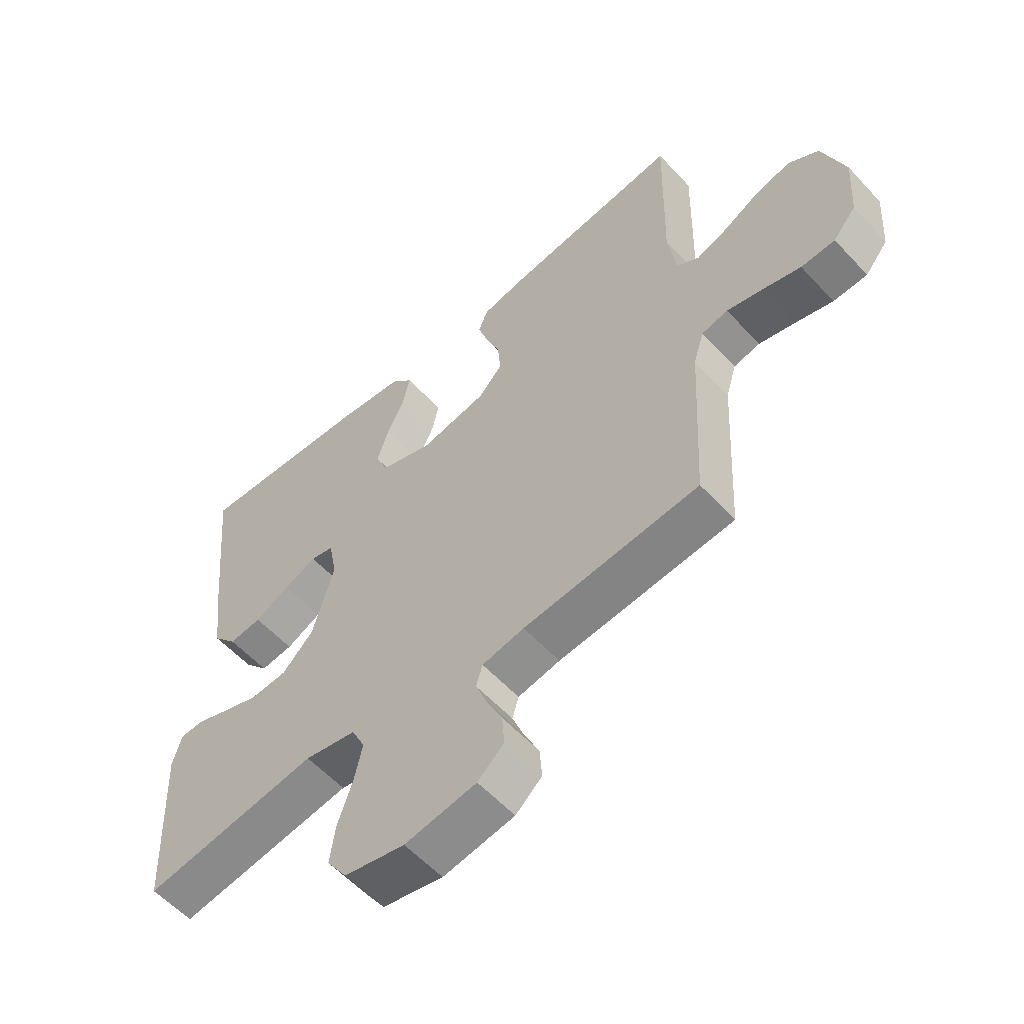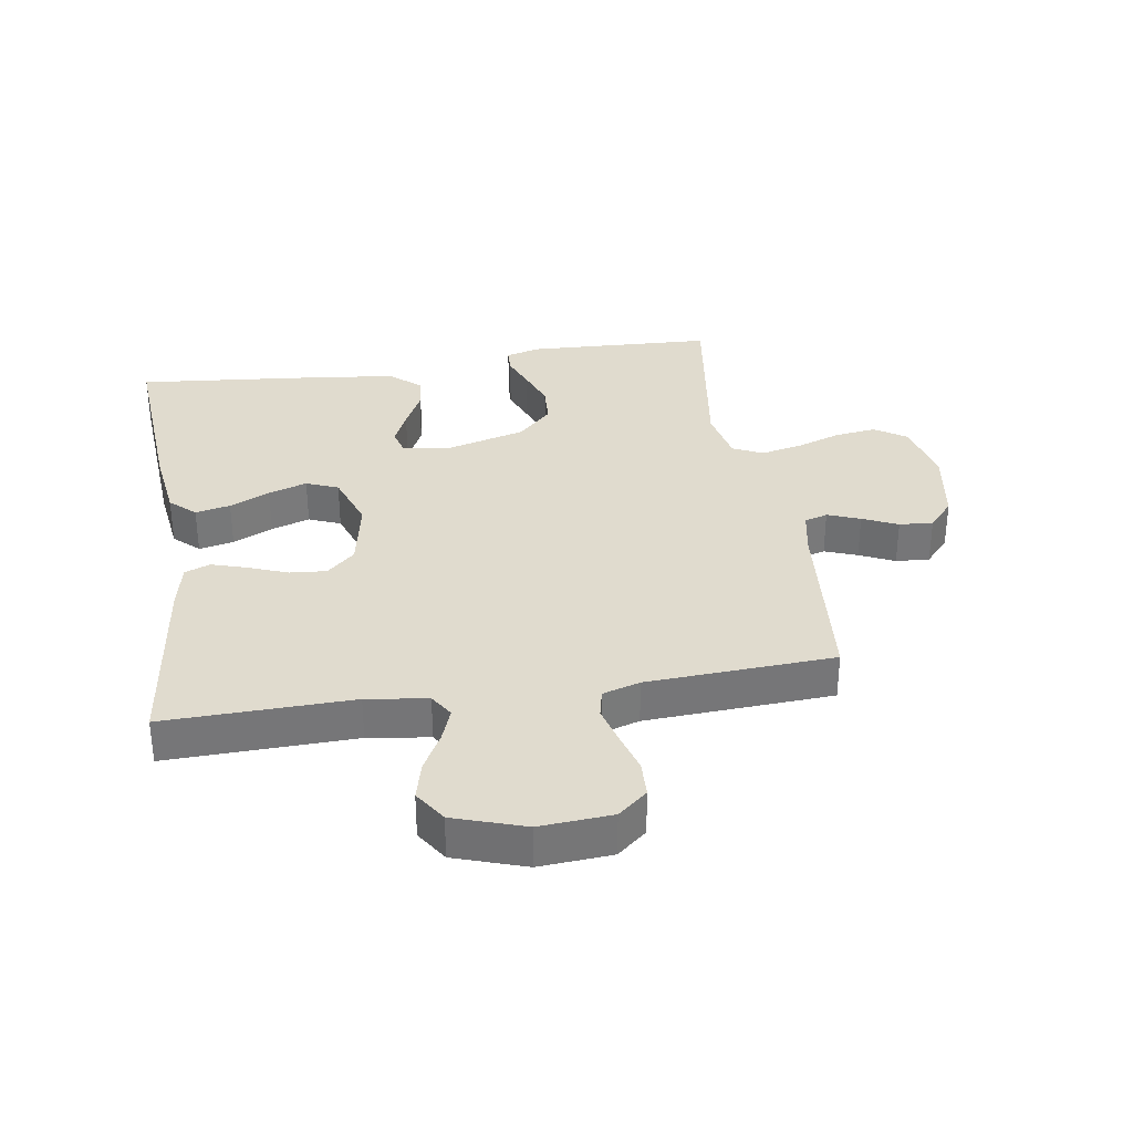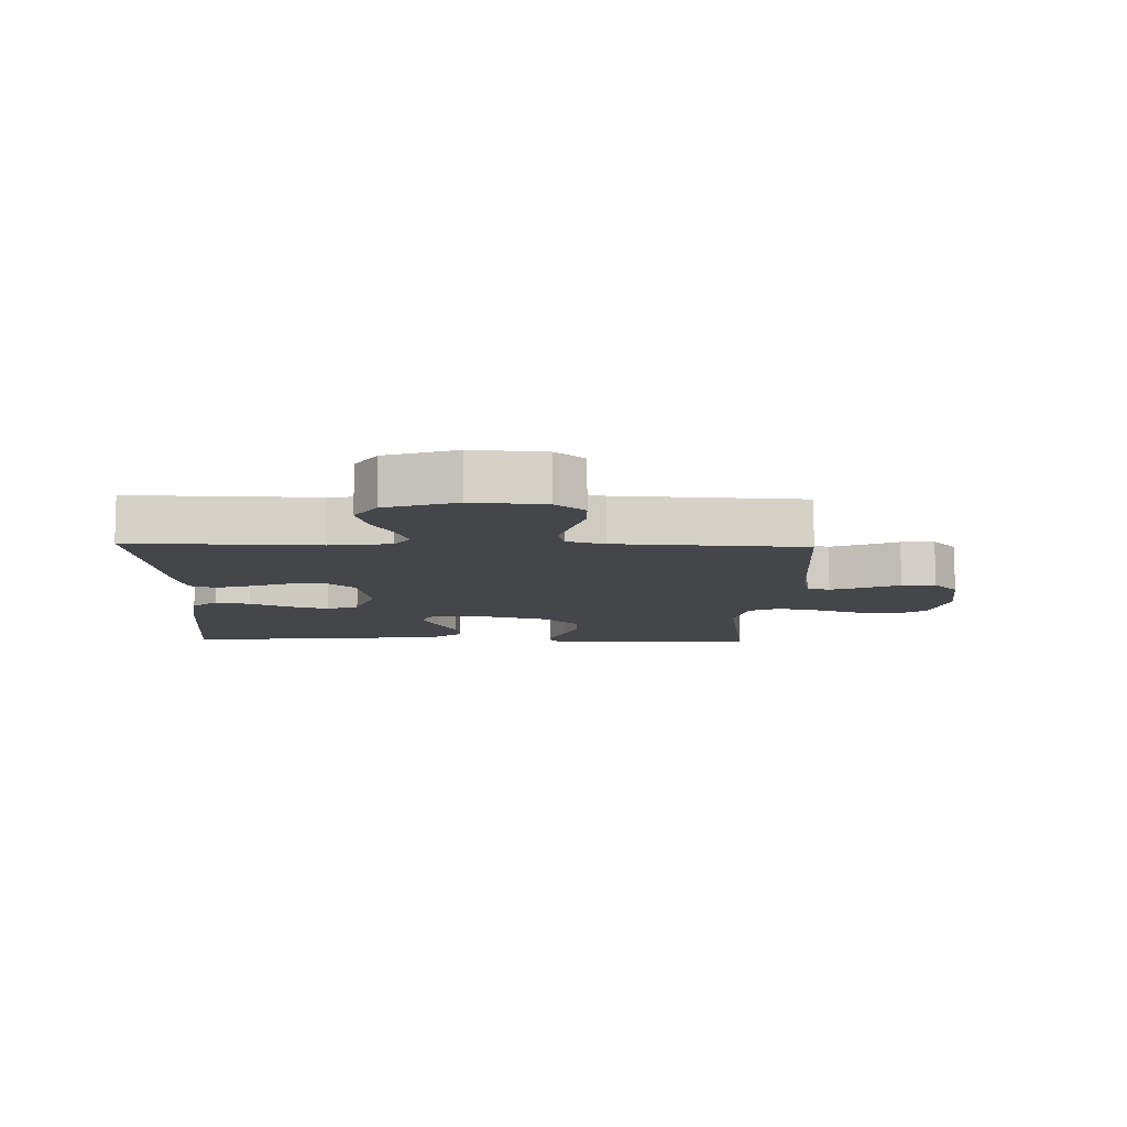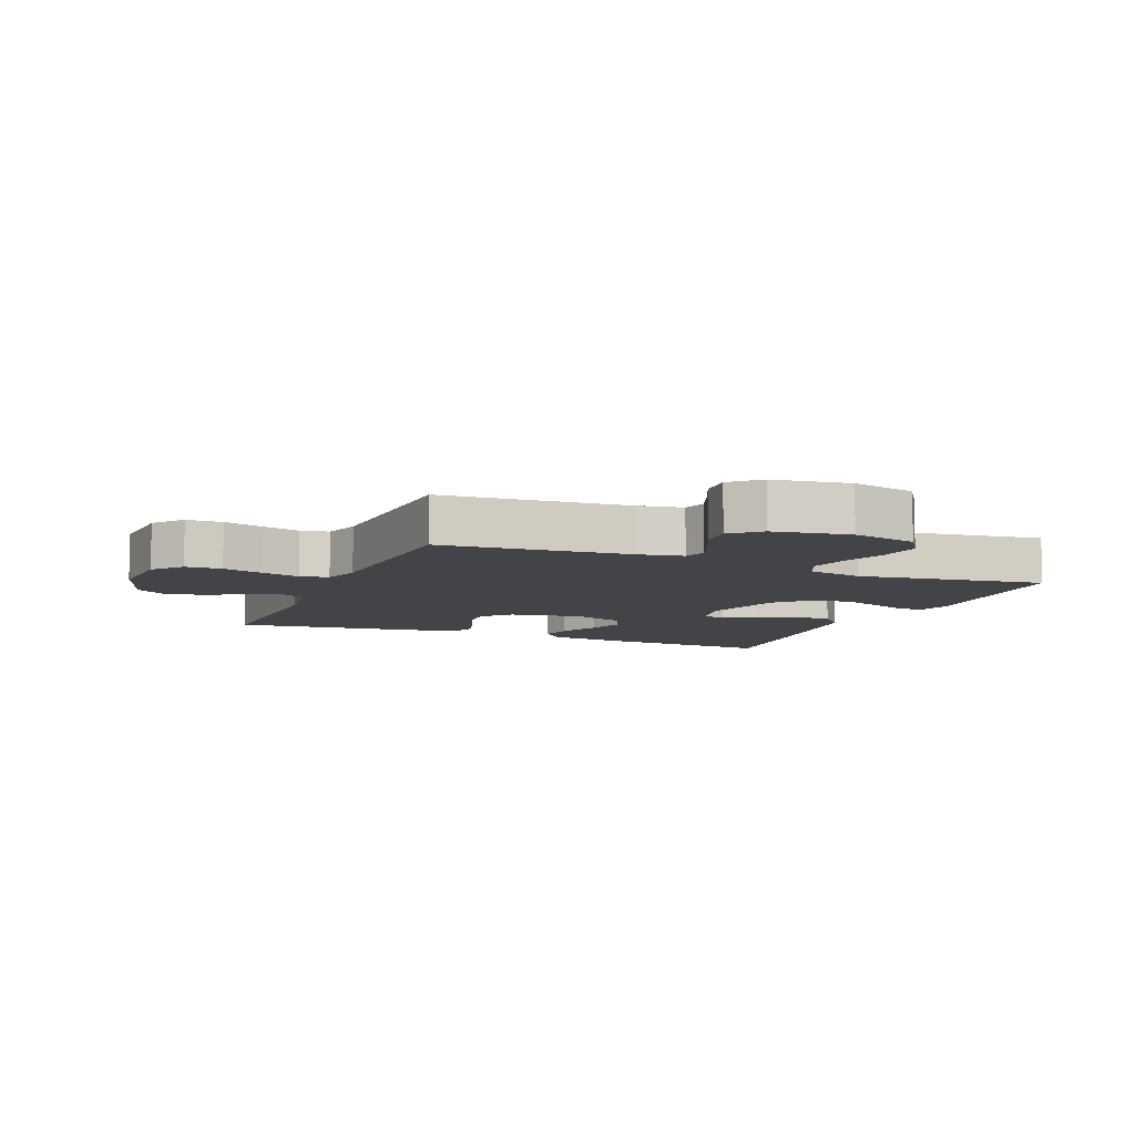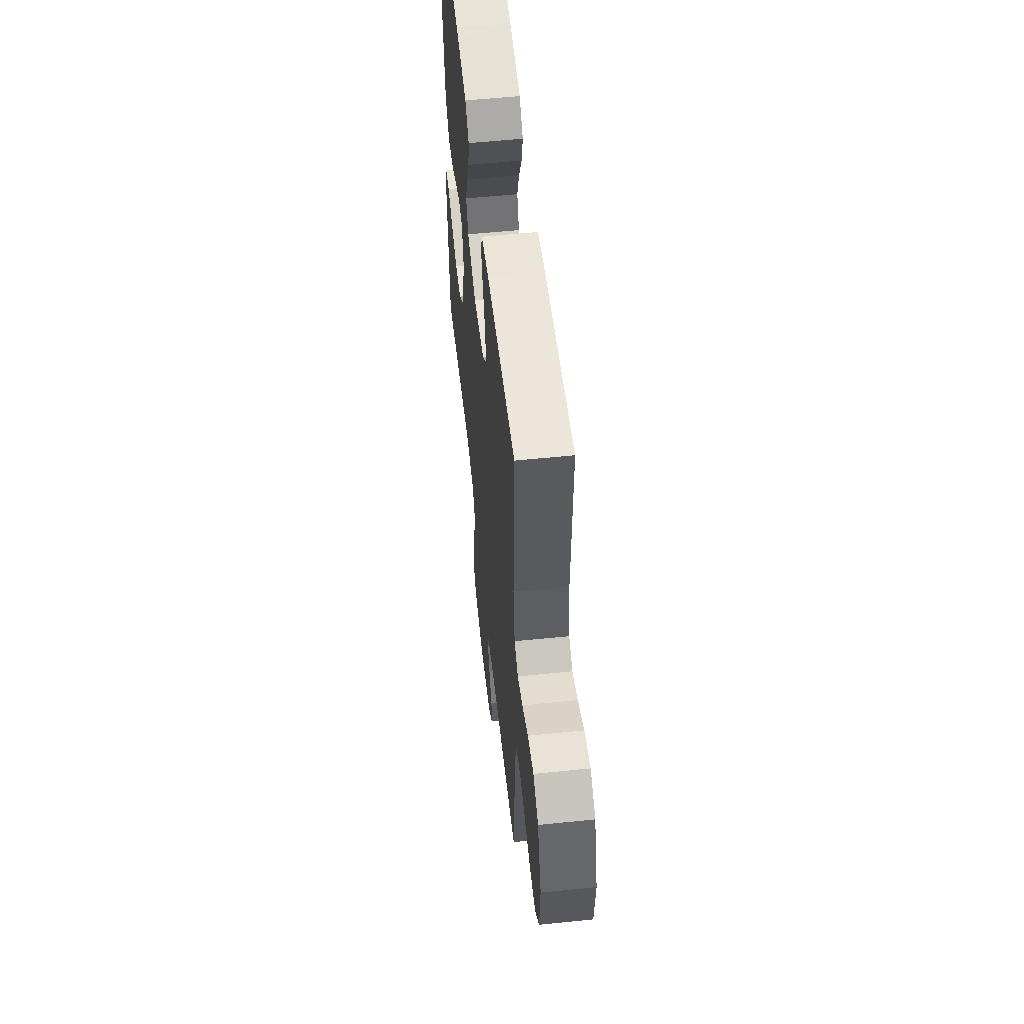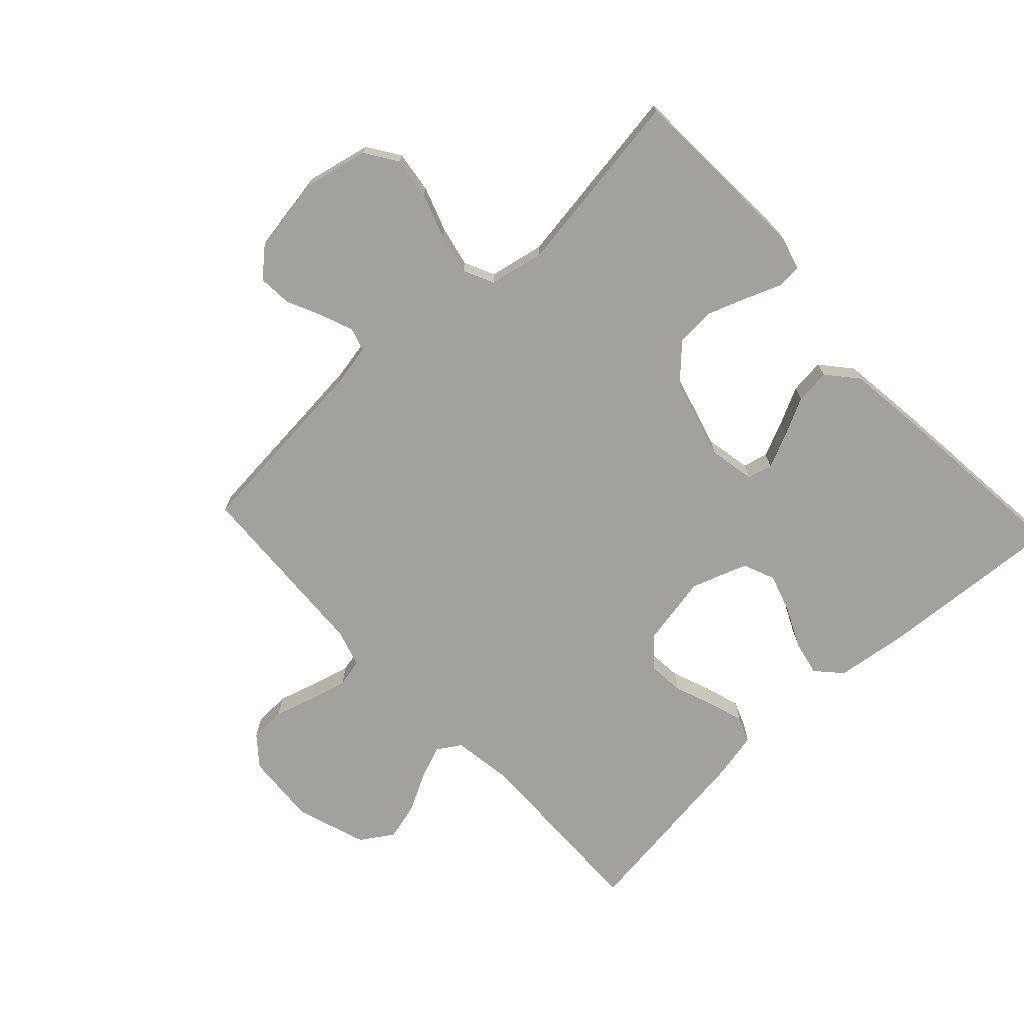
<metadata>
{"format":"obj","ext":"obj","renderer":"f3d","projection":"perspective","resolution":1024,"background":"white","views":[{"elev":-57.6,"azim":42.2,"up":"+Z"},{"elev":33.5,"azim":81.0,"up":"+Y"},{"elev":-9.8,"azim":88.3,"up":"+Y"},{"elev":-8.3,"azim":157.5,"up":"+Y"},{"elev":56.9,"azim":83.9,"up":"+Z"},{"elev":-72.0,"azim":-137.0,"up":"+Y"}]}
</metadata>
<code>
v 0.5 0.07 0.5
v 0.493 0.07 0.2
v 0.507 0.07 0.102
v 0.545 0.07 0.078
v 0.598 0.07 0.098
v 0.659 0.07 0.131
v 0.72 0.07 0.147
v 0.772 0.07 0.113
v 0.81 0.07 0
v 0.802 0.07 -0.116
v 0.763 0.07 -0.163
v 0.705 0.07 -0.165
v 0.64 0.07 -0.146
v 0.579 0.07 -0.13
v 0.534 0.07 -0.14
v 0.516 0.07 -0.2
v 0.5 0.07 -0.5
v 0.2 0.07 -0.527
v 0.128 0.07 -0.541
v 0.117 0.07 -0.578
v 0.137 0.07 -0.63
v 0.163 0.07 -0.686
v 0.167 0.07 -0.74
v 0.122 0.07 -0.78
v 0 0.07 -0.8
v -0.103 0.07 -0.777
v -0.137 0.07 -0.726
v -0.128 0.07 -0.659
v -0.103 0.07 -0.587
v -0.089 0.07 -0.522
v -0.112 0.07 -0.474
v -0.2 0.07 -0.456
v -0.5 0.07 -0.5
v -0.514 0.07 -0.2
v -0.499 0.07 -0.146
v -0.459 0.07 -0.144
v -0.403 0.07 -0.166
v -0.34 0.07 -0.189
v -0.277 0.07 -0.185
v -0.223 0.07 -0.131
v -0.187 0.07 0
v -0.201 0.07 0.074
v -0.241 0.07 0.084
v -0.297 0.07 0.059
v -0.357 0.07 0.029
v -0.413 0.07 0.023
v -0.454 0.07 0.071
v -0.47 0.07 0.2
v -0.5 0.07 0.5
v -0.2 0.07 0.479
v -0.086 0.07 0.464
v -0.049 0.07 0.424
v -0.061 0.07 0.368
v -0.091 0.07 0.304
v -0.111 0.07 0.242
v -0.09 0.07 0.191
v 0 0.07 0.159
v 0.114 0.07 0.181
v 0.155 0.07 0.226
v 0.15 0.07 0.285
v 0.126 0.07 0.347
v 0.108 0.07 0.404
v 0.124 0.07 0.445
v 0.2 0.07 0.461
v 0.5 0 0.5
v 0.493 0 0.2
v 0.507 0 0.102
v 0.545 0 0.078
v 0.598 0 0.098
v 0.659 0 0.131
v 0.72 0 0.147
v 0.772 0 0.113
v 0.81 0 0
v 0.802 0 -0.116
v 0.763 0 -0.163
v 0.705 0 -0.165
v 0.64 0 -0.146
v 0.579 0 -0.13
v 0.534 0 -0.14
v 0.516 0 -0.2
v 0.5 0 -0.5
v 0.2 0 -0.527
v 0.128 0 -0.541
v 0.117 0 -0.578
v 0.137 0 -0.63
v 0.163 0 -0.686
v 0.167 0 -0.74
v 0.122 0 -0.78
v 0 0 -0.8
v -0.103 0 -0.777
v -0.137 0 -0.726
v -0.128 0 -0.659
v -0.103 0 -0.587
v -0.089 0 -0.522
v -0.112 0 -0.474
v -0.2 0 -0.456
v -0.5 0 -0.5
v -0.514 0 -0.2
v -0.499 0 -0.146
v -0.459 0 -0.144
v -0.403 0 -0.166
v -0.34 0 -0.189
v -0.277 0 -0.185
v -0.223 0 -0.131
v -0.187 0 0
v -0.201 0 0.074
v -0.241 0 0.084
v -0.297 0 0.059
v -0.357 0 0.029
v -0.413 0 0.023
v -0.454 0 0.071
v -0.47 0 0.2
v -0.5 0 0.5
v -0.2 0 0.479
v -0.086 0 0.464
v -0.049 0 0.424
v -0.061 0 0.368
v -0.091 0 0.304
v -0.111 0 0.242
v -0.09 0 0.191
v 0 0 0.159
v 0.114 0 0.181
v 0.155 0 0.226
v 0.15 0 0.285
v 0.126 0 0.347
v 0.108 0 0.404
v 0.124 0 0.445
v 0.2 0 0.461
f 64 1 2
f 63 64 2
f 62 63 2
f 61 62 2
f 60 61 2
f 59 60 2 3
f 58 59 3 4
f 57 58 4
f 52 53 54
f 51 52 54
f 50 51 54
f 49 50 54
f 48 49 54
f 47 48 54
f 46 47 54
f 45 46 54
f 44 45 54
f 43 44 54 55
f 42 43 55 56
f 35 36 37
f 34 35 37
f 33 34 37
f 32 33 37
f 31 32 37 38
f 27 28 29
f 26 27 29
f 25 26 29
f 24 25 29
f 23 24 29
f 22 23 29
f 21 22 29
f 20 21 29 30
f 19 20 30 31
f 16 17 18
f 31 38 39
f 19 31 39
f 18 19 39
f 16 18 39
f 15 16 39
f 11 12 13
f 10 11 13
f 9 10 13
f 8 9 13
f 7 8 13
f 6 7 13
f 5 6 13
f 4 5 13 14
f 41 42 56 57
f 4 14 15
f 57 4 15
f 41 57 15
f 40 41 15
f 15 39 40
f 66 65 128
f 66 128 127
f 66 127 126
f 66 126 125
f 66 125 124
f 67 66 124 123
f 68 67 123 122
f 68 122 121
f 118 117 116
f 118 116 115
f 118 115 114
f 118 114 113
f 118 113 112
f 118 112 111
f 118 111 110
f 118 110 109
f 118 109 108
f 119 118 108 107
f 120 119 107 106
f 101 100 99
f 101 99 98
f 101 98 97
f 101 97 96
f 102 101 96 95
f 93 92 91
f 93 91 90
f 93 90 89
f 93 89 88
f 93 88 87
f 93 87 86
f 93 86 85
f 94 93 85 84
f 95 94 84 83
f 82 81 80
f 103 102 95
f 103 95 83
f 103 83 82
f 103 82 80
f 103 80 79
f 77 76 75
f 77 75 74
f 77 74 73
f 77 73 72
f 77 72 71
f 77 71 70
f 77 70 69
f 78 77 69 68
f 121 120 106 105
f 79 78 68
f 79 68 121
f 79 121 105
f 79 105 104
f 104 103 79
f 1 65 66 2
f 2 66 67 3
f 3 67 68 4
f 4 68 69 5
f 5 69 70 6
f 6 70 71 7
f 7 71 72 8
f 8 72 73 9
f 9 73 74 10
f 10 74 75 11
f 11 75 76 12
f 12 76 77 13
f 13 77 78 14
f 14 78 79 15
f 15 79 80 16
f 16 80 81 17
f 17 81 82 18
f 18 82 83 19
f 19 83 84 20
f 20 84 85 21
f 21 85 86 22
f 22 86 87 23
f 23 87 88 24
f 24 88 89 25
f 25 89 90 26
f 26 90 91 27
f 27 91 92 28
f 28 92 93 29
f 29 93 94 30
f 30 94 95 31
f 31 95 96 32
f 32 96 97 33
f 33 97 98 34
f 34 98 99 35
f 35 99 100 36
f 36 100 101 37
f 37 101 102 38
f 38 102 103 39
f 39 103 104 40
f 40 104 105 41
f 41 105 106 42
f 42 106 107 43
f 43 107 108 44
f 44 108 109 45
f 45 109 110 46
f 46 110 111 47
f 47 111 112 48
f 48 112 113 49
f 49 113 114 50
f 50 114 115 51
f 51 115 116 52
f 52 116 117 53
f 53 117 118 54
f 54 118 119 55
f 55 119 120 56
f 56 120 121 57
f 57 121 122 58
f 58 122 123 59
f 59 123 124 60
f 60 124 125 61
f 61 125 126 62
f 62 126 127 63
f 63 127 128 64
f 64 128 65 1

</code>
